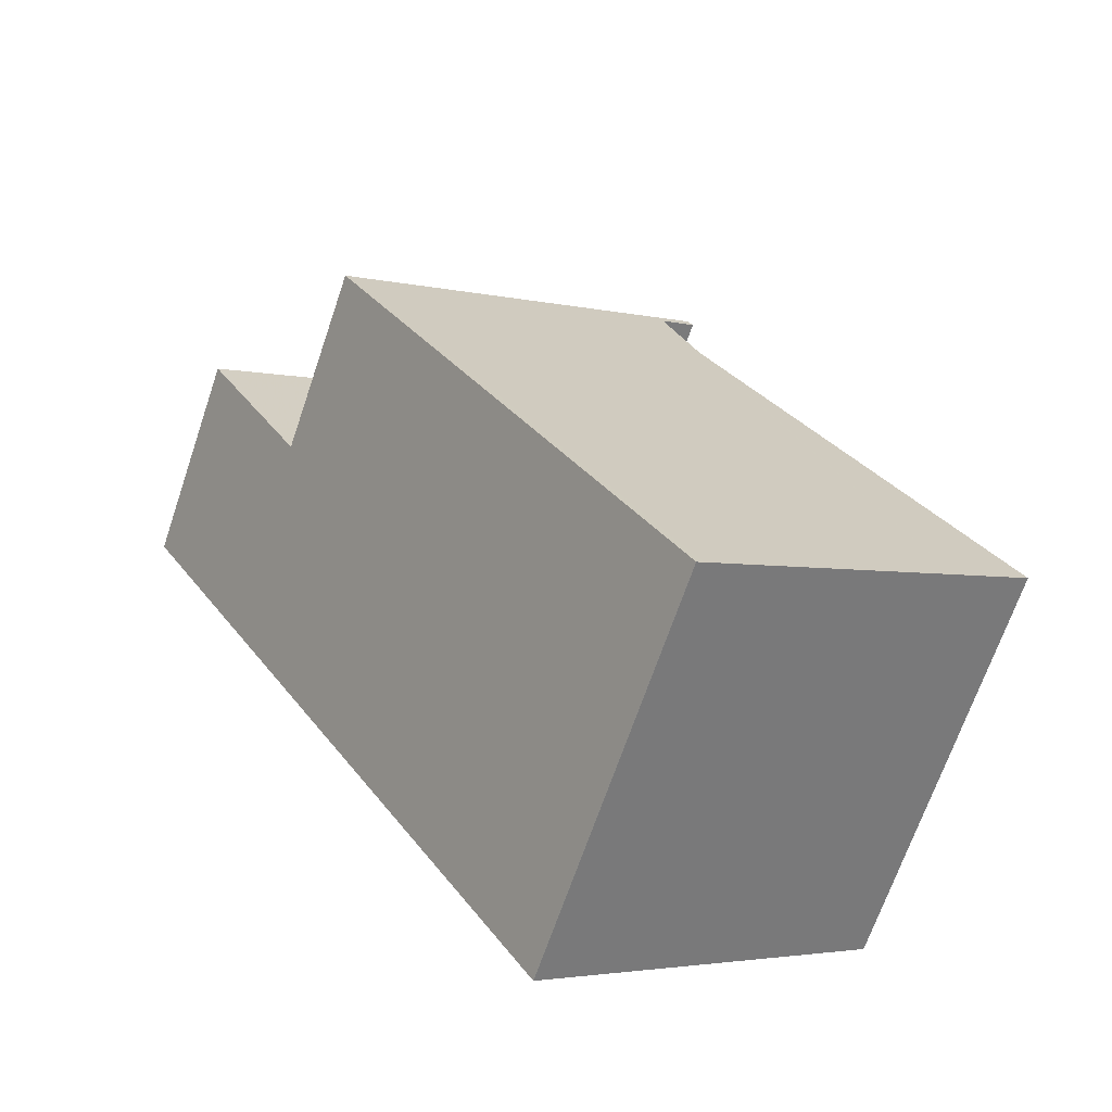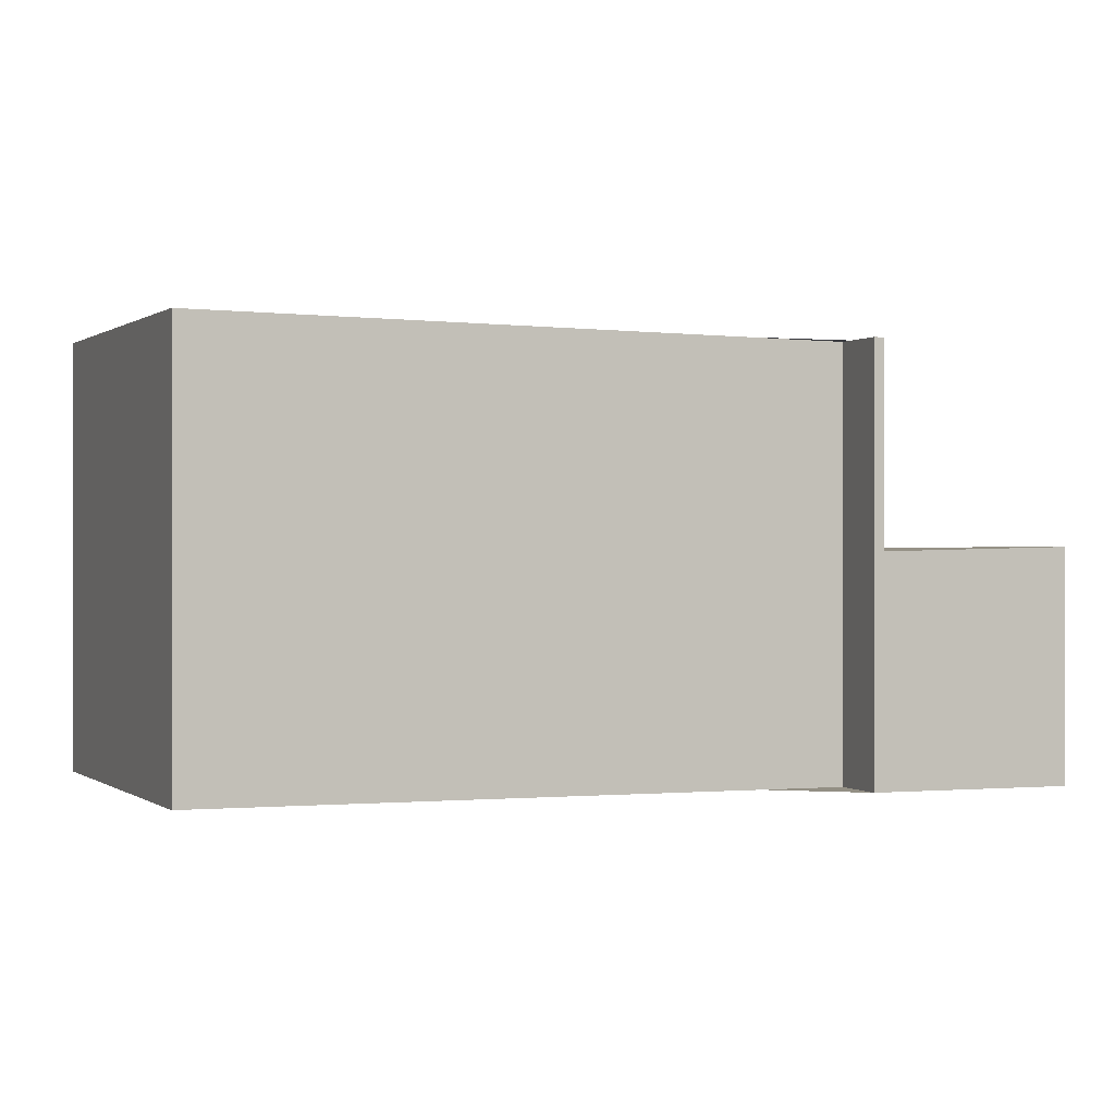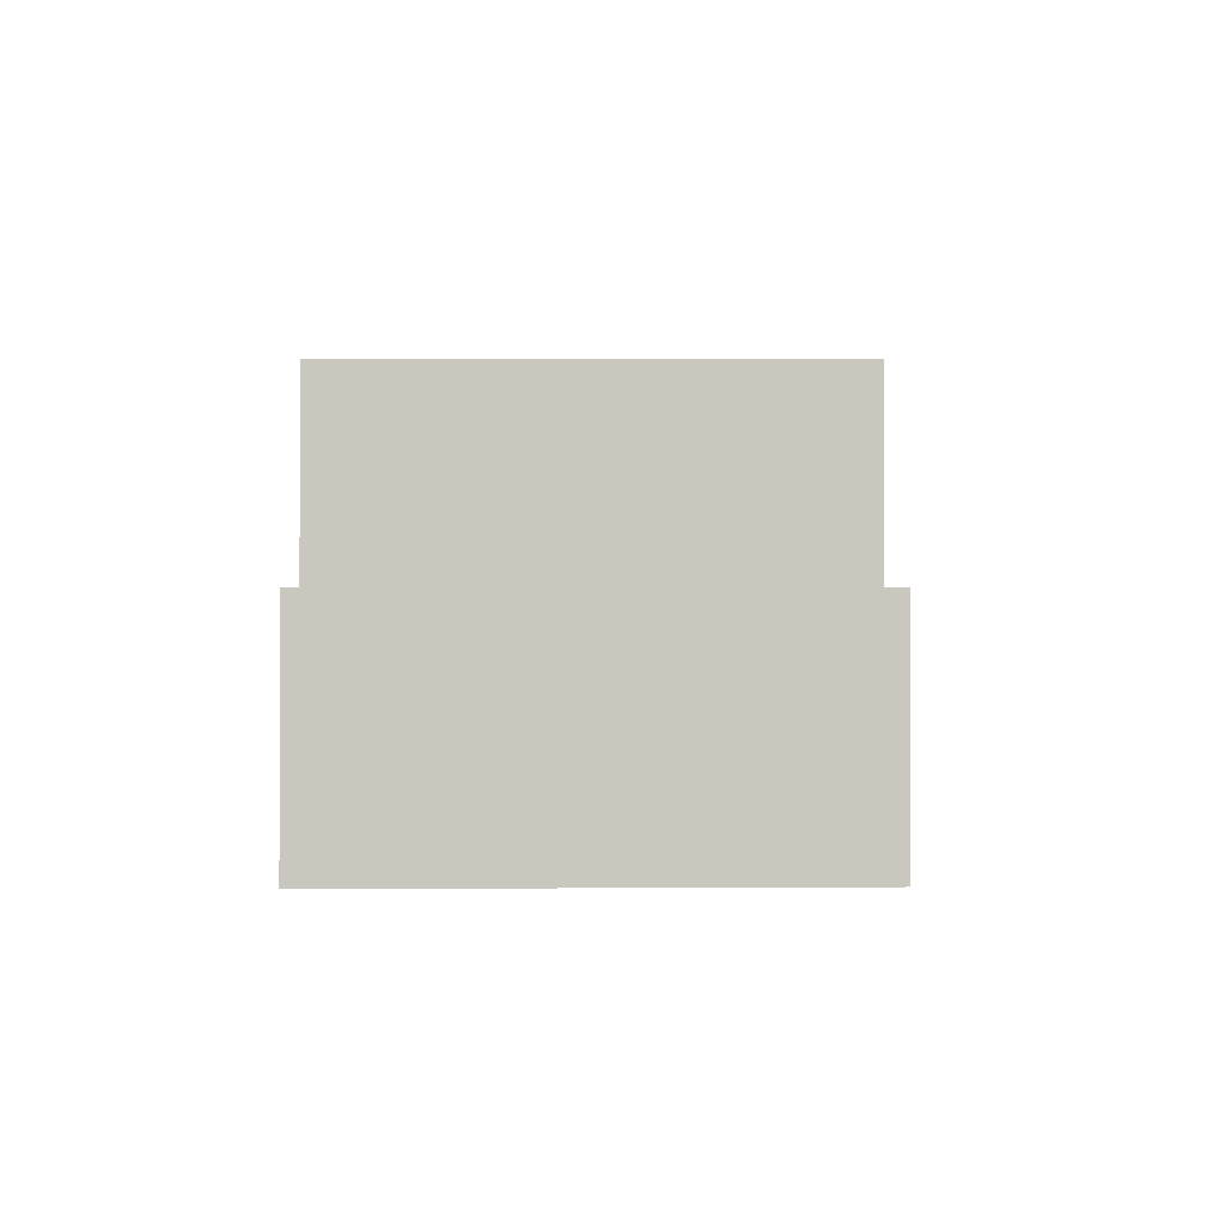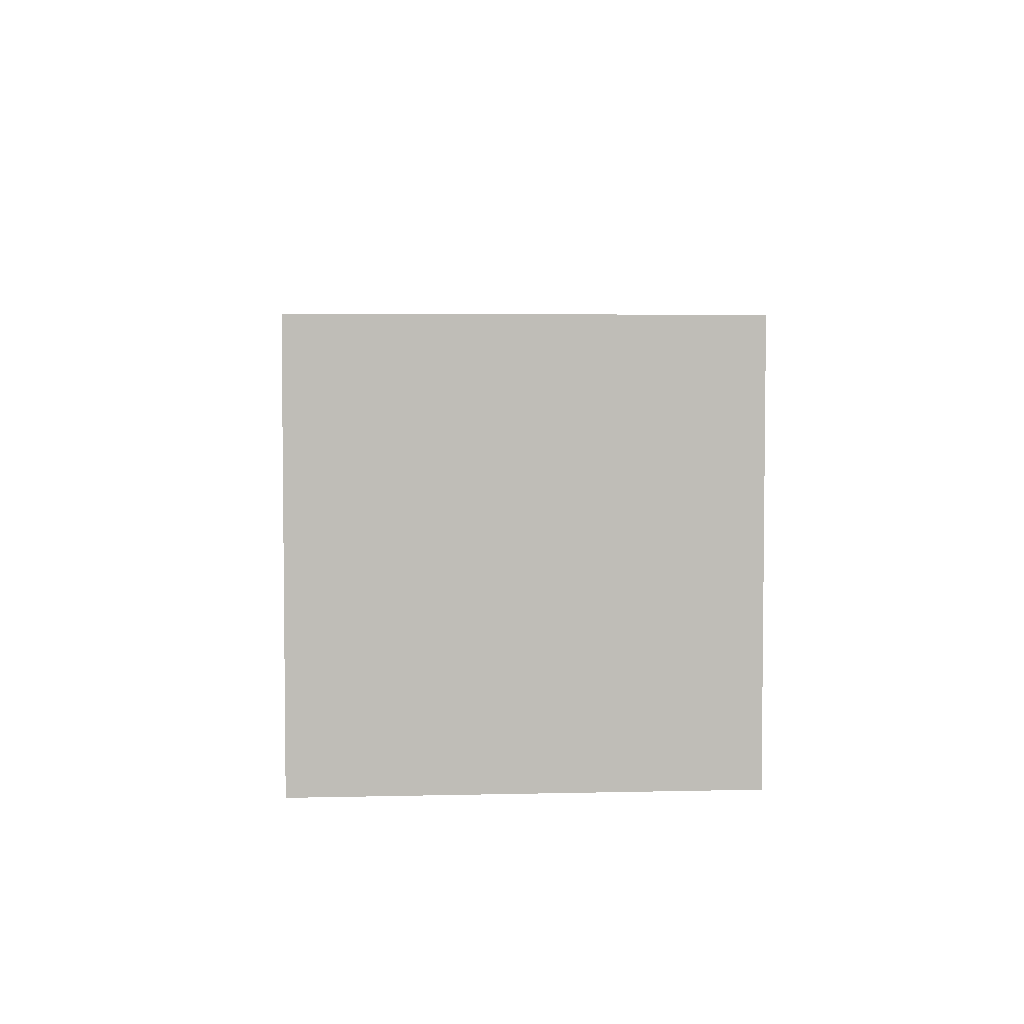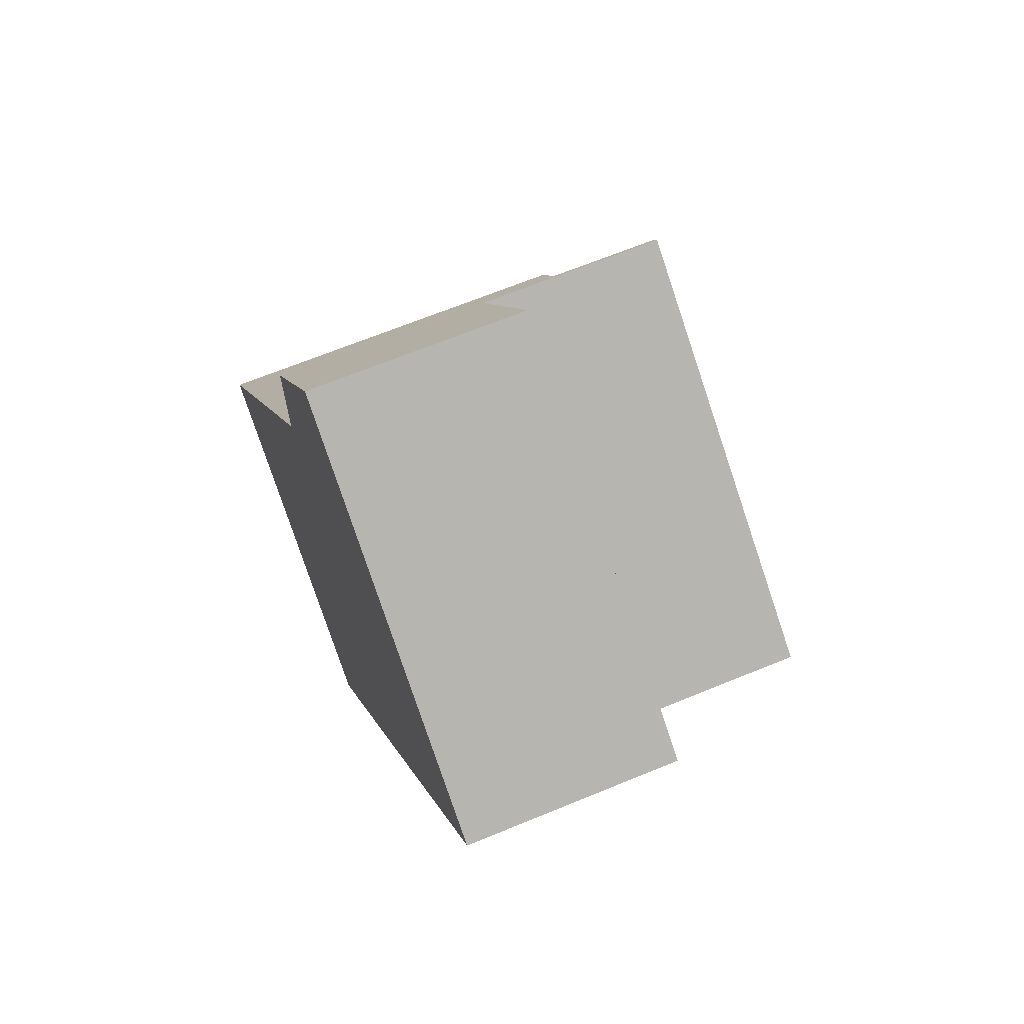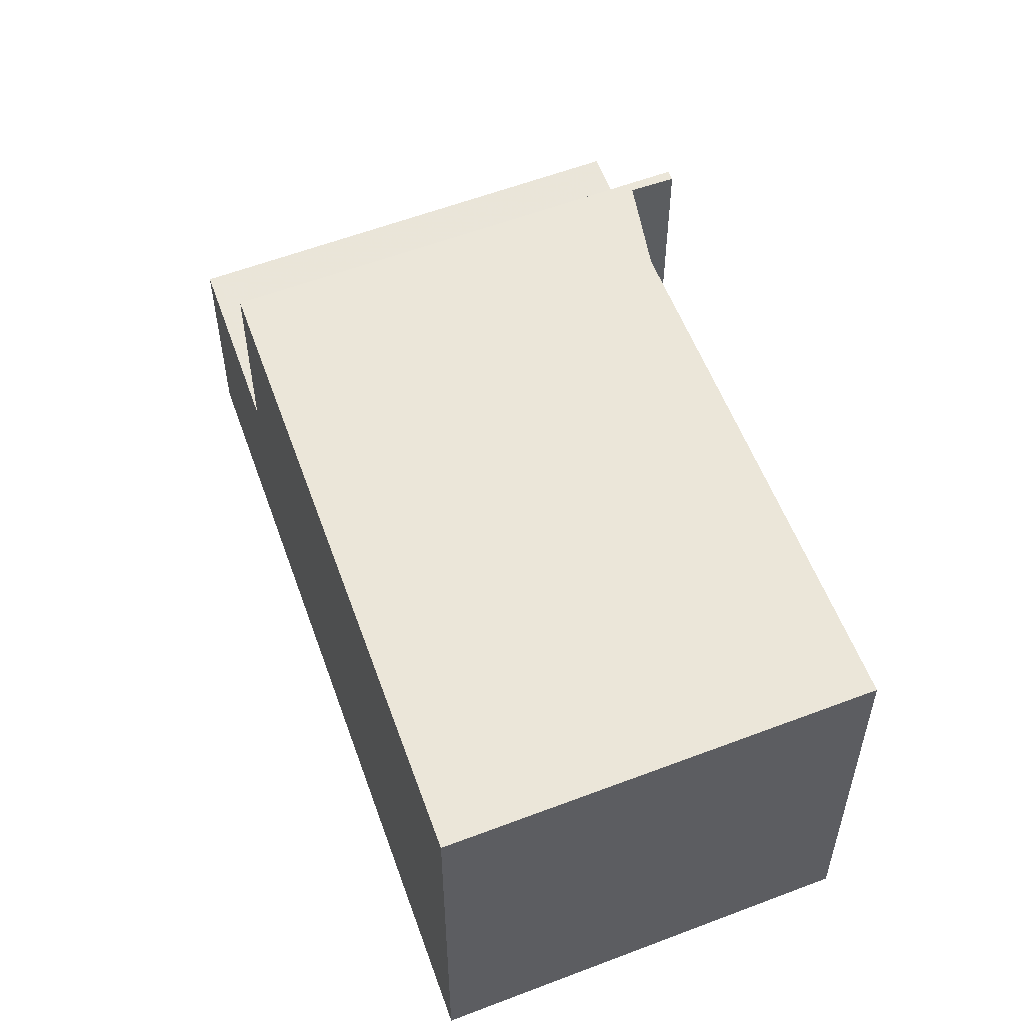
<metadata>
{"format":"obj","ext":"obj","renderer":"f3d","projection":"perspective","resolution":1024,"background":"white","views":[{"elev":-68.5,"azim":-18.8,"up":"+Y"},{"elev":0.1,"azim":103.6,"up":"+Z"},{"elev":-1.2,"azim":-147.7,"up":"+Z"},{"elev":5.2,"azim":30.3,"up":"+Z"},{"elev":65.8,"azim":-112.6,"up":"+Y"},{"elev":57.8,"azim":13.4,"up":"+Z"}]}
</metadata>
<code>
v -460 -1713 7.162
v -465.8 -1717 7.188
v -465.1 -1703 6.973
v -466 -1704 6.977
v -473.4 -1705 3.768
v -467 -1700 3.764
v -465.7 -1704 6.976
v -471.7 -1708 6.998
v -465.8 -1704 6.973
v -465.2 -1703 6.97
v -471.6 -1708 6.998
v -465.7 -1717 7.187
v -467.5 -1705 6.98
v -461.4 -1714 7.168
v -460 -1713 7.162
v -461.4 -1714 7.168
v -465.7 -1717 7.187
v -465.2 -1703 6.97
v -471.7 -1708 6.998
v -467.5 -1701 3.765
v -467.5 -1701 3.764
v -466.9 -1701 3.764
v -473.4 -1705 3.767
v -469.3 -1702 3.765
v -469.3 -1702 3.766
v -467.5 -1705 3.694
v -471.7 -1708 3.696
v -465.8 -1704 3.693
v -471.6 -1708 3.696
v -473.3 -1705 3.767
v -471.7 -1708 3.696
v -465.2 -1703 3.693
v -465.8 -1704 6.973
v -465.8 -1704 3.693
v -465.2 -1703 3.693
v -473.3 -1705 3.768
v -471.6 -1708 6.998
v -471.6 -1708 3.696
v -467.5 -1705 6.98
v -467.5 -1705 3.694
v -465.9 -1717 7.187
v -461.4 -1714 7.168
v -460 -1713 7.162
v -460 -1713 8.882e-16
v -461.4 -1714 -8.882e-16
v -465.9 -1717 7.187
v -465.8 -1717 7.188
v -465.8 -1717 0
v -465.9 -1717 8.882e-16
v -465.7 -1704 6.976
v -465.1 -1703 6.973
v -465.1 -1703 0
v -465.7 -1704 8.882e-16
v -460 -1713 7.162
v -466 -1704 6.977
v -466 -1704 8.882e-16
v -460 -1713 -8.882e-16
v -473.3 -1705 3.768
v -473.4 -1705 3.768
v -473.4 -1705 0
v -473.3 -1705 -4.441e-16
v -466.9 -1701 3.764
v -467 -1700 3.764
v -467 -1700 0
v -466.9 -1701 0
v -466 -1704 6.977
v -465.7 -1704 6.976
v -465.7 -1704 8.882e-16
v -466 -1704 8.882e-16
v -465.1 -1703 6.973
v -465.2 -1703 6.97
v -465.2 -1703 0
v -465.1 -1703 0
v -465.8 -1717 7.188
v -465.7 -1717 7.187
v -465.7 -1717 8.882e-16
v -465.8 -1717 0
v -465.7 -1717 7.187
v -461.4 -1714 7.168
v -461.4 -1714 -8.882e-16
v -465.7 -1717 8.882e-16
v -460 -1713 7.162
v -460 -1713 7.162
v -460 -1713 -8.882e-16
v -460 -1713 8.882e-16
v -467 -1700 3.764
v -467.5 -1701 3.765
v -467.5 -1701 4.441e-16
v -467 -1700 0
v -465.2 -1703 3.693
v -466.9 -1701 3.764
v -466.9 -1701 0
v -465.2 -1703 4.441e-16
v -473.4 -1705 3.768
v -473.4 -1705 3.767
v -473.4 -1705 0
v -473.4 -1705 0
v -467.5 -1701 3.765
v -469.3 -1702 3.766
v -469.3 -1702 4.441e-16
v -467.5 -1701 4.441e-16
v -473.4 -1705 3.767
v -471.7 -1708 3.696
v -471.7 -1708 0
v -473.4 -1705 0
v -469.3 -1702 3.766
v -473.3 -1705 3.768
v -473.3 -1705 -4.441e-16
v -469.3 -1702 4.441e-16
v -471.7 -1708 6.998
v -465.9 -1717 7.187
v -465.9 -1717 8.882e-16
v -471.7 -1708 0
v -460 -1713 0
v -465.8 -1717 0
v -473.4 -1705 0
v -467 -1700 0
v -465.1 -1703 0
v -466 -1704 0
f 26 24 21 28
f 17 11 13 16
f 10 3 7 9
f 41 8 11 17
f 16 13 9 7 4 15
f 15 1 14 16
f 16 14 12 17
f 28 21 22 35
f 21 20 6 22
f 25 20 21 24
f 30 23 5 36
f 29 27 23 30
f 30 24 26 29
f 33 18 32 34
f 40 38 37 39
f 36 25 24 30
f 38 31 19 37
f 39 33 34 40
f 17 12 2 41
f 43 44 45 42
f 47 48 49 46
f 51 52 53 50
f 55 56 57 54
f 59 60 61 58
f 63 64 65 62
f 67 68 69 66
f 71 72 73 70
f 75 76 77 74
f 79 80 81 78
f 83 84 85 82
f 87 88 89 86
f 91 92 93 90
f 95 96 97 94
f 99 100 101 98
f 103 104 105 102
f 107 108 109 106
f 111 112 113 110
f 115 116 117 118 119 114

</code>
